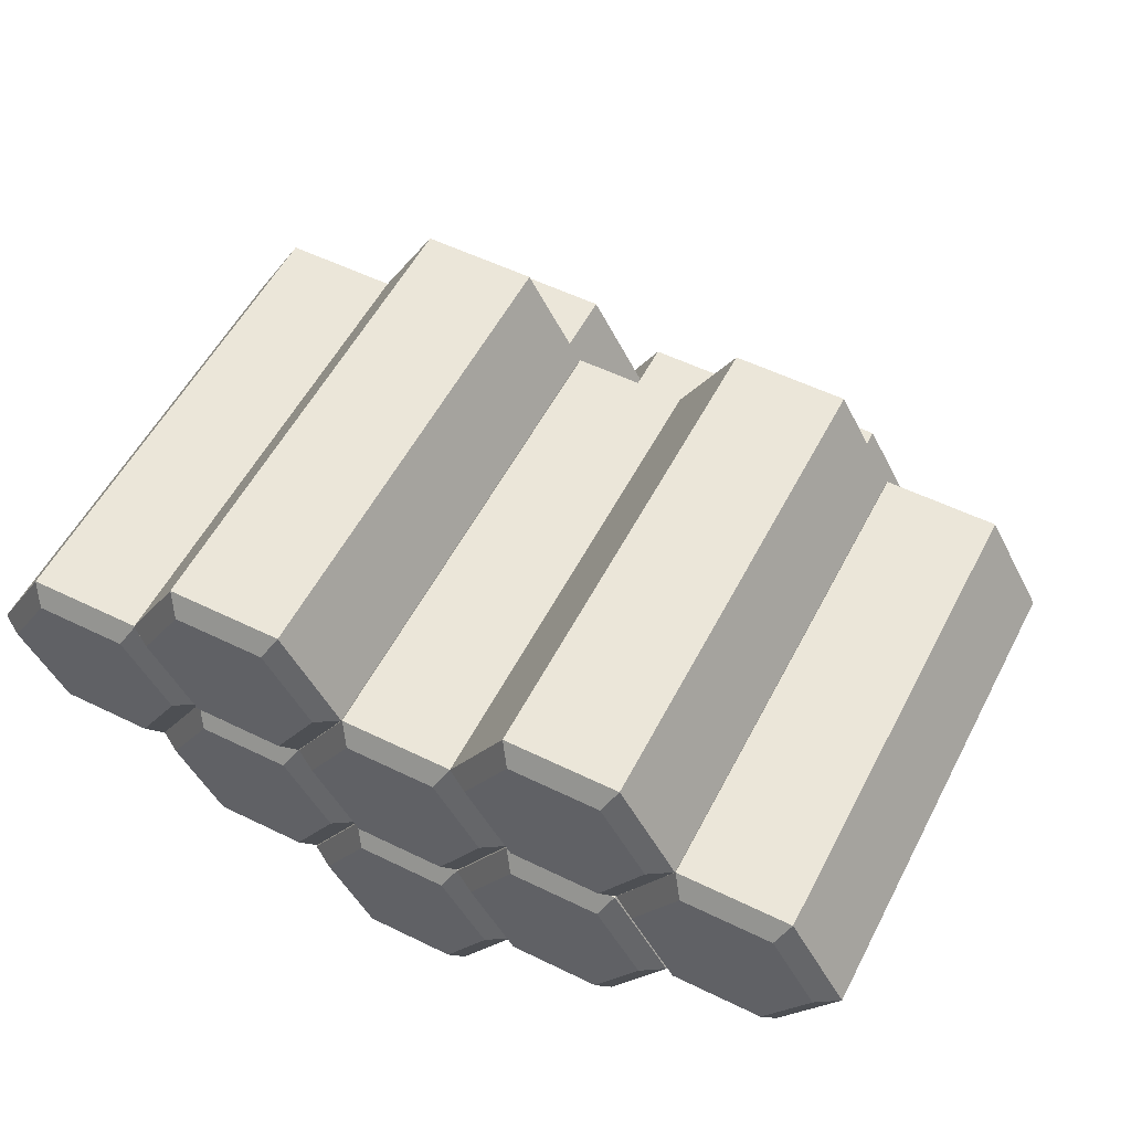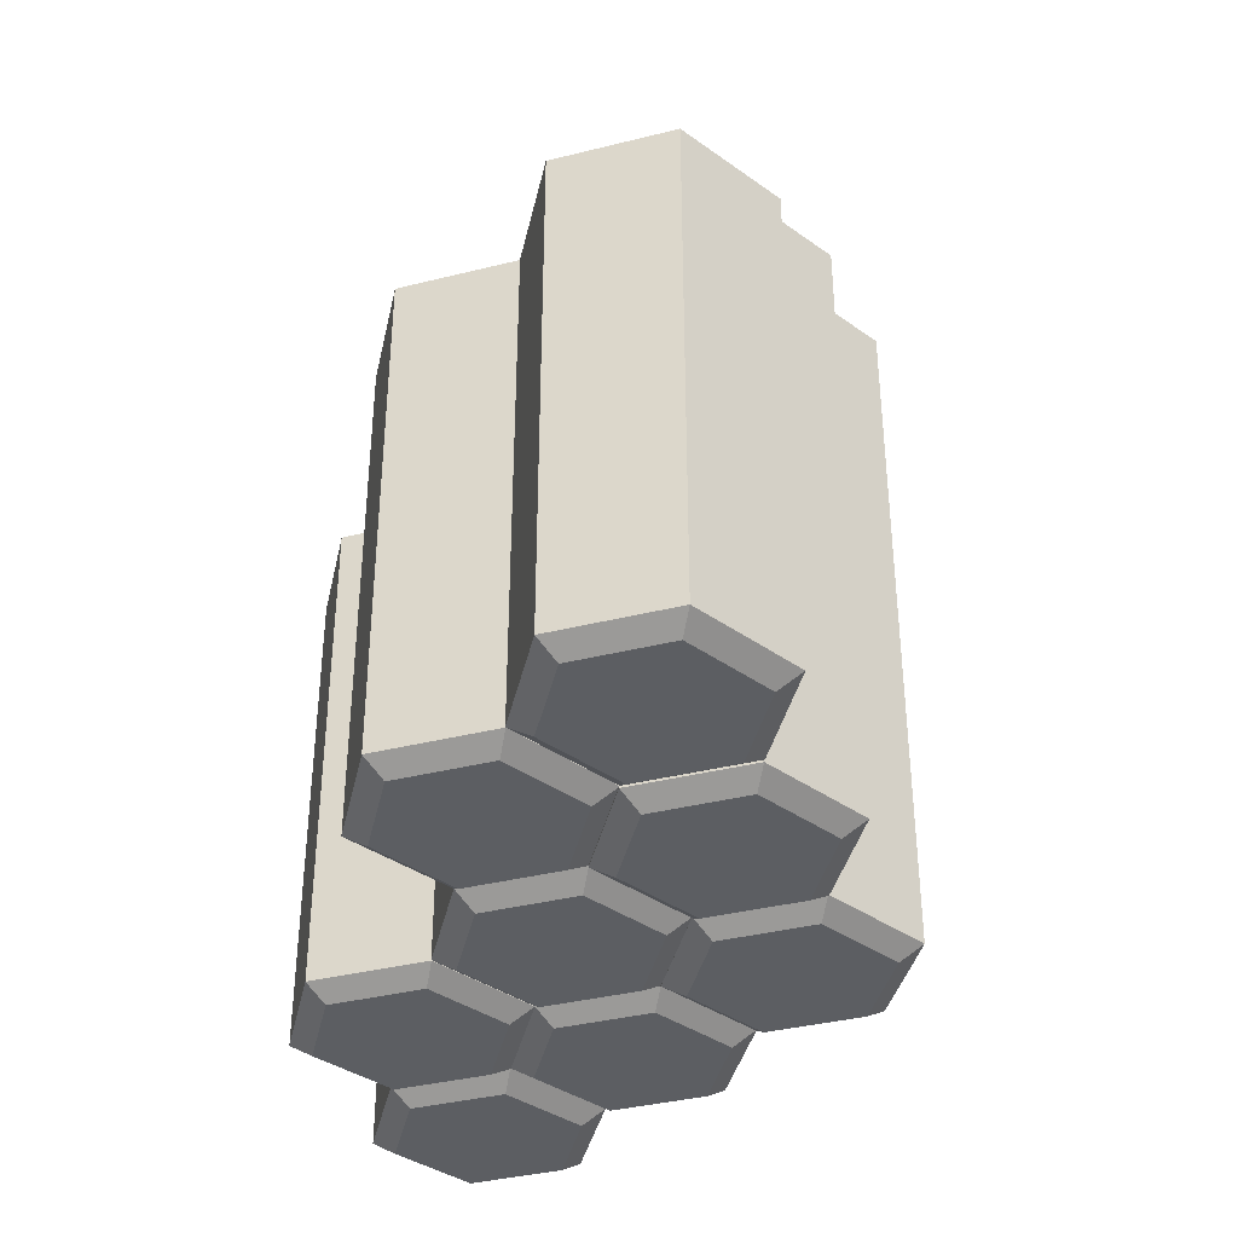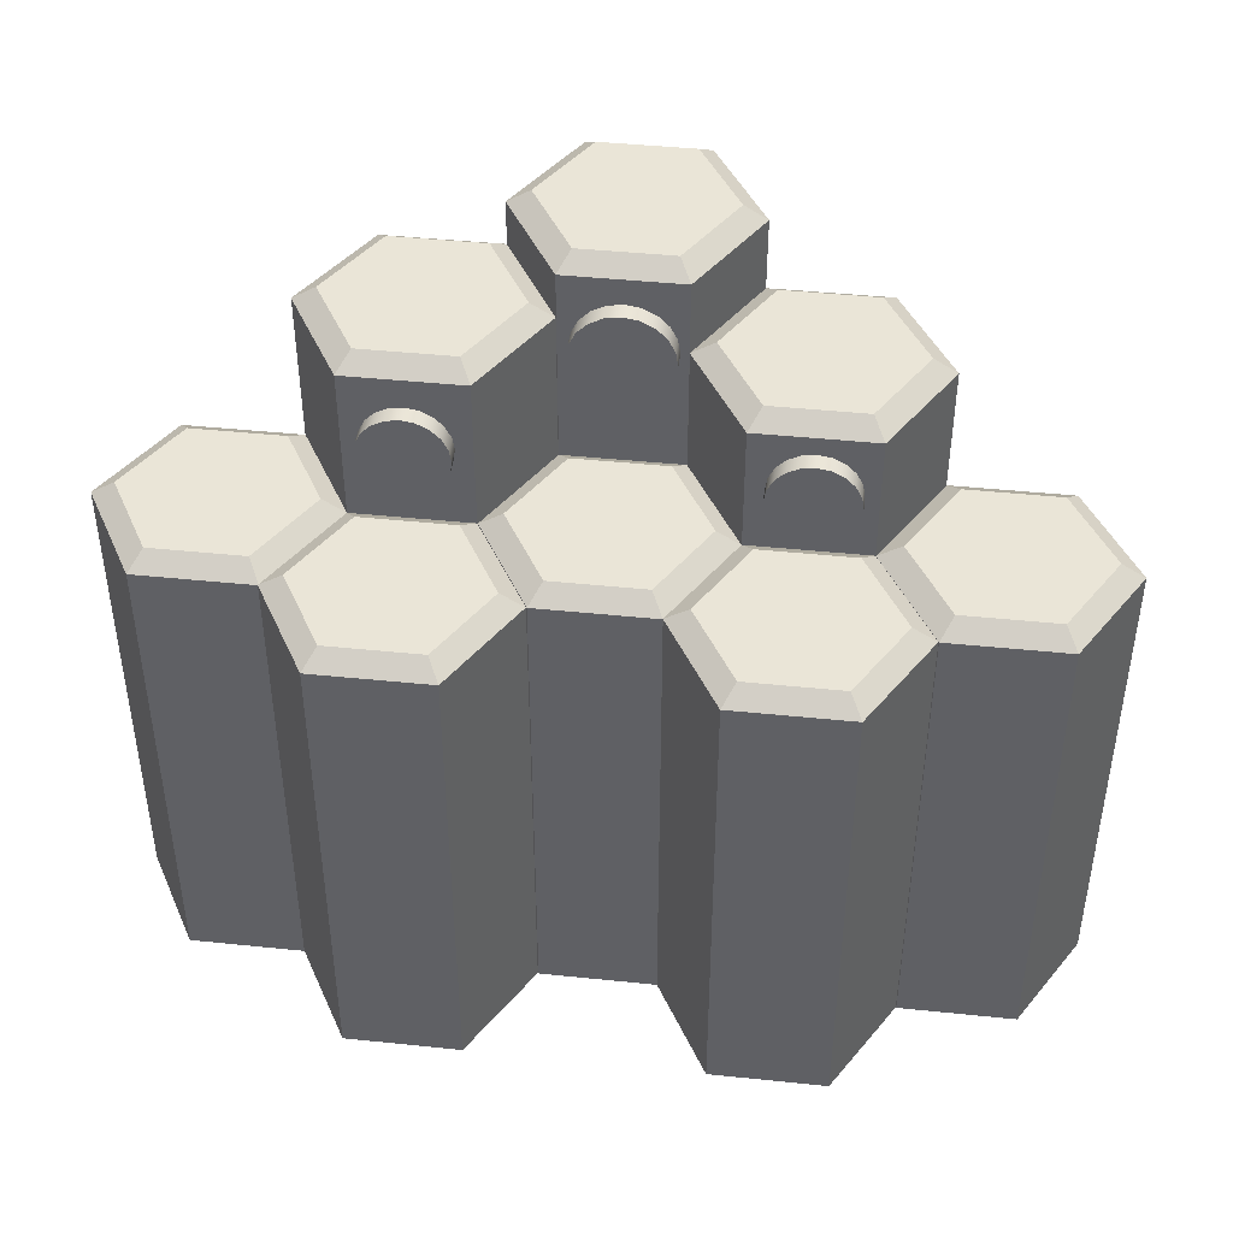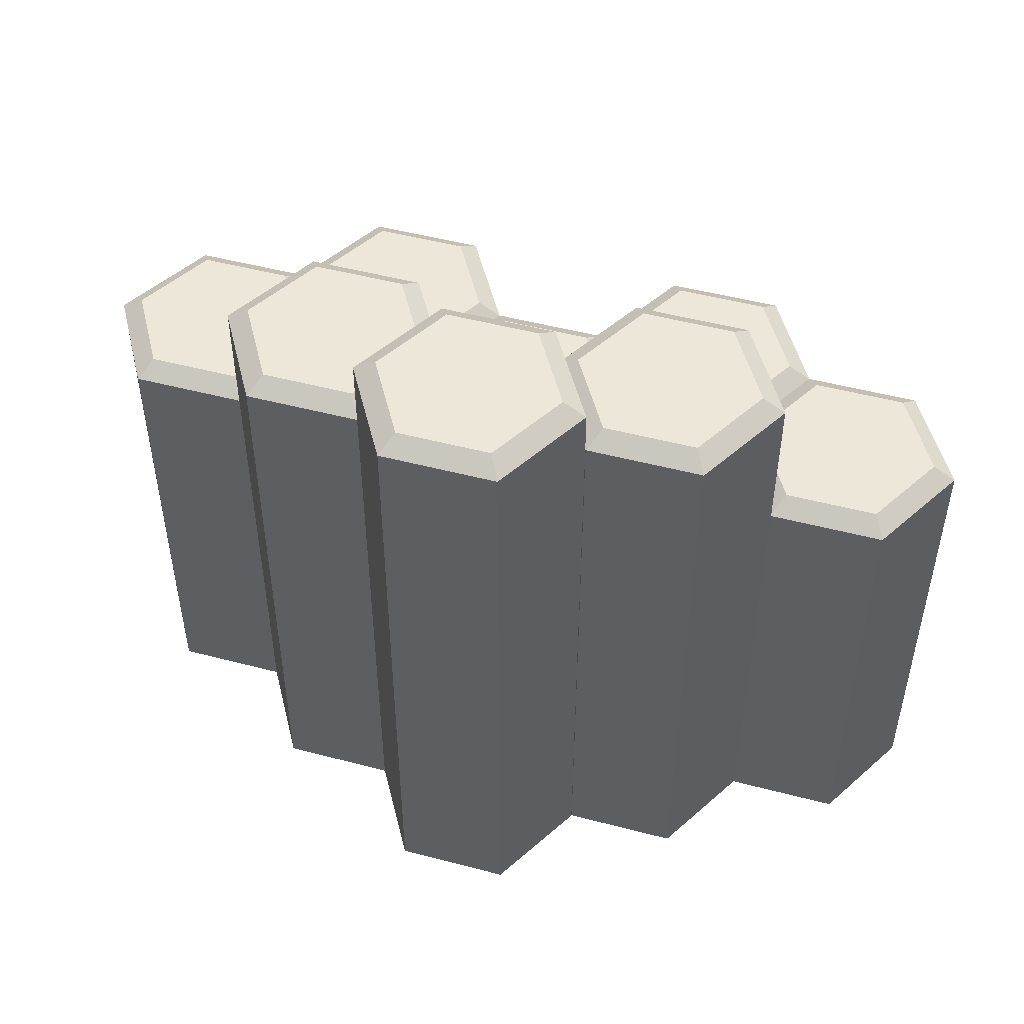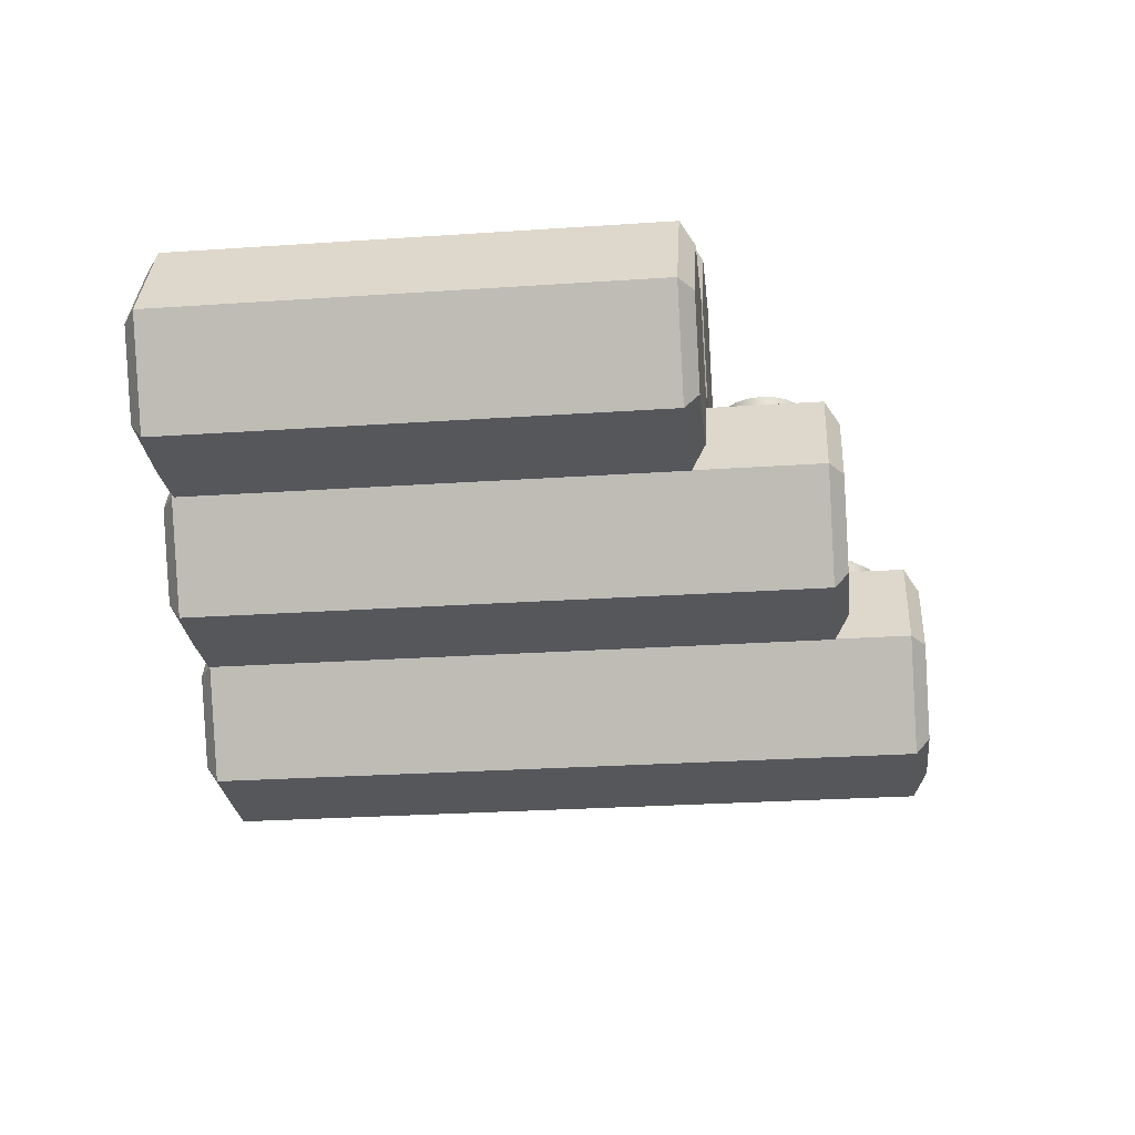
<metadata>
{"format":"obj","ext":"obj","renderer":"f3d","projection":"perspective","resolution":1024,"background":"white","views":[{"elev":55.3,"azim":27.2,"up":"+Z"},{"elev":-37.8,"azim":77.7,"up":"+Y"},{"elev":44.0,"azim":6.9,"up":"+Y"},{"elev":50.0,"azim":-163.9,"up":"+Y"},{"elev":-26.5,"azim":96.1,"up":"+Z"}]}
</metadata>
<code>
g default
v 150.2 -382 600
v 150.2 1069 600
v 266.3 -353.6 399
v 243.1 -382 439.2
v 34.17 -353.6 399
v 57.38 -382 439.2
v -81.9 -353.6 600
v -35.48 -382 600
v 34.17 -353.6 801
v 57.38 -382 760.8
v 266.3 -353.6 801
v 243.1 -382 760.8
v 382.4 -353.6 600
v 336 -382 600
v 266.3 1041 399
v 243.1 1069 439.2
v 34.17 1041 399
v 57.38 1069 439.2
v -81.9 1041 600
v -35.48 1069 600
v 34.17 1041 801
v 57.38 1069 760.8
v 266.3 1041 801
v 243.1 1069 760.8
v 382.4 1041 600
v 336 1069 600
g pillar_1
f 3 4 6 5
f 4 3 13 14
f 5 6 8 7
f 7 8 10 9
f 9 10 12 11
f 11 12 14 13
f 15 16 26 25
f 16 15 17 18
f 18 17 19 20
f 20 19 21 22
f 22 21 23 24
f 24 23 25 26
f 3 5 17 15
f 5 7 19 17
f 7 9 21 19
f 9 11 23 21
f 11 13 25 23
f 13 3 15 25
f 6 4 1
f 8 6 1
f 10 8 1
f 12 10 1
f 14 12 1
f 4 14 1
f 16 18 2
f 18 20 2
f 20 22 2
f 22 24 2
f 24 26 2
f 26 16 2
g default
v 498.3 -384.3 800
v 498.3 921.6 800
v 614.4 -355.9 599
v 591.2 -384.3 639.2
v 382.3 -355.9 599
v 405.5 -384.3 639.2
v 266.2 -355.9 800
v 312.6 -384.3 800
v 382.3 -355.9 1001
v 405.5 -384.3 960.8
v 614.4 -355.9 1001
v 591.2 -384.3 960.8
v 730.5 -355.9 800
v 684.1 -384.3 800
v 614.4 893.2 599
v 591.2 921.6 639.2
v 382.3 893.2 599
v 405.5 921.6 639.2
v 266.2 893.2 800
v 312.6 921.6 800
v 382.3 893.2 1001
v 405.5 921.6 960.8
v 614.4 893.2 1001
v 591.2 921.6 960.8
v 730.5 893.2 800
v 684.1 921.6 800
g pillar_3
f 29 30 32 31
f 30 29 39 40
f 31 32 34 33
f 33 34 36 35
f 35 36 38 37
f 37 38 40 39
f 41 42 52 51
f 42 41 43 44
f 44 43 45 46
f 46 45 47 48
f 48 47 49 50
f 50 49 51 52
f 29 31 43 41
f 31 33 45 43
f 33 35 47 45
f 35 37 49 47
f 37 39 51 49
f 39 29 41 51
f 32 30 27
f 34 32 27
f 36 34 27
f 38 36 27
f 40 38 27
f 30 40 27
f 42 44 28
f 44 46 28
f 46 48 28
f 48 50 28
f 50 52 28
f 52 42 28
g default
v -199 -378.8 800
v -199 977 800
v -82.92 -350.4 599
v -106.1 -378.8 639.2
v -315.1 -350.4 599
v -291.8 -378.8 639.2
v -431.1 -350.4 800
v -384.7 -378.8 800
v -315.1 -350.4 1001
v -291.8 -378.8 960.8
v -82.92 -350.4 1001
v -106.1 -378.8 960.8
v 33.15 -350.4 800
v -13.27 -378.8 800
v -82.92 948.6 599
v -106.1 977 639.2
v -315.1 948.6 599
v -291.8 977 639.2
v -431.1 948.6 800
v -384.7 977 800
v -315.1 948.6 1001
v -291.8 977 960.8
v -82.92 948.6 1001
v -106.1 977 960.8
v 33.15 948.6 800
v -13.27 977 800
g pillar_2
f 55 56 58 57
f 56 55 65 66
f 57 58 60 59
f 59 60 62 61
f 61 62 64 63
f 63 64 66 65
f 67 68 78 77
f 68 67 69 70
f 70 69 71 72
f 72 71 73 74
f 74 73 75 76
f 76 75 77 78
f 55 57 69 67
f 57 59 71 69
f 59 61 73 71
f 61 63 75 73
f 63 65 77 75
f 65 55 67 77
f 58 56 53
f 60 58 53
f 62 60 53
f 64 62 53
f 66 64 53
f 56 66 53
f 68 70 54
f 70 72 54
f 72 74 54
f 74 76 54
f 76 78 54
f 78 68 54
g default
v -545.7 -380.2 1000
v -545.7 666.2 1000
v -429.6 -351.8 799
v -452.8 -380.2 839.2
v -661.7 -351.8 799
v -638.5 -380.2 839.2
v -777.8 -351.8 1000
v -731.4 -380.2 1000
v -661.7 -351.8 1201
v -638.5 -380.2 1161
v -429.6 -351.8 1201
v -452.8 -380.2 1161
v -313.5 -351.8 1000
v -360 -380.2 1000
v -429.6 637.8 799
v -452.8 666.2 839.2
v -661.7 637.8 799
v -638.5 666.2 839.2
v -777.8 637.8 1000
v -731.4 666.2 1000
v -661.7 637.8 1201
v -638.5 666.2 1161
v -429.6 637.8 1201
v -452.8 666.2 1161
v -313.5 637.8 1000
v -360 666.2 1000
g pillar_4
f 81 82 84 83
f 82 81 91 92
f 83 84 86 85
f 85 86 88 87
f 87 88 90 89
f 89 90 92 91
f 93 94 104 103
f 94 93 95 96
f 96 95 97 98
f 98 97 99 100
f 100 99 101 102
f 102 101 103 104
f 81 83 95 93
f 83 85 97 95
f 85 87 99 97
f 87 89 101 99
f 89 91 103 101
f 91 81 93 103
f 84 82 79
f 86 84 79
f 88 86 79
f 90 88 79
f 92 90 79
f 82 92 79
f 94 96 80
f 96 98 80
f 98 100 80
f 100 102 80
f 102 104 80
f 104 94 80
g default
v 847.2 -380.2 1000
v 847.2 666.2 1000
v 963.3 -351.8 799
v 940.1 -380.2 839.2
v 731.1 -351.8 799
v 754.4 -380.2 839.2
v 615.1 -351.8 1000
v 661.5 -380.2 1000
v 731.1 -351.8 1201
v 754.4 -380.2 1161
v 963.3 -351.8 1201
v 940.1 -380.2 1161
v 1079 -351.8 1000
v 1033 -380.2 1000
v 963.3 637.8 799
v 940.1 666.2 839.2
v 731.1 637.8 799
v 754.4 666.2 839.2
v 615.1 637.8 1000
v 661.5 666.2 1000
v 731.1 637.8 1201
v 754.4 666.2 1161
v 963.3 637.8 1201
v 940.1 666.2 1161
v 1079 637.8 1000
v 1033 666.2 1000
g pillar_8
f 107 108 110 109
f 108 107 117 118
f 109 110 112 111
f 111 112 114 113
f 113 114 116 115
f 115 116 118 117
f 119 120 130 129
f 120 119 121 122
f 122 121 123 124
f 124 123 125 126
f 126 125 127 128
f 128 127 129 130
f 107 109 121 119
f 109 111 123 121
f 111 113 125 123
f 113 115 127 125
f 115 117 129 127
f 117 107 119 129
f 110 108 105
f 112 110 105
f 114 112 105
f 116 114 105
f 118 116 105
f 108 118 105
f 120 122 106
f 122 124 106
f 124 126 106
f 126 128 106
f 128 130 106
f 130 120 106
g default
v 497.9 -380.2 1200
v 497.9 666.2 1200
v 614 -351.8 999
v 590.8 -380.2 1039
v 381.8 -351.8 999
v 405 -380.2 1039
v 265.8 -351.8 1200
v 312.2 -380.2 1200
v 381.8 -351.8 1401
v 405 -380.2 1361
v 614 -351.8 1401
v 590.8 -380.2 1361
v 730 -351.8 1200
v 683.6 -380.2 1200
v 614 637.8 999
v 590.8 666.2 1039
v 381.8 637.8 999
v 405 666.2 1039
v 265.8 637.8 1200
v 312.2 666.2 1200
v 381.8 637.8 1401
v 405 666.2 1361
v 614 637.8 1401
v 590.8 666.2 1361
v 730 637.8 1200
v 683.6 666.2 1200
g pillar_7
f 133 134 136 135
f 134 133 143 144
f 135 136 138 137
f 137 138 140 139
f 139 140 142 141
f 141 142 144 143
f 145 146 156 155
f 146 145 147 148
f 148 147 149 150
f 150 149 151 152
f 152 151 153 154
f 154 153 155 156
f 133 135 147 145
f 135 137 149 147
f 137 139 151 149
f 139 141 153 151
f 141 143 155 153
f 143 133 145 155
f 136 134 131
f 138 136 131
f 140 138 131
f 142 140 131
f 144 142 131
f 134 144 131
f 146 148 132
f 148 150 132
f 150 152 132
f 152 154 132
f 154 156 132
f 156 146 132
g default
v 150 -380.2 1000
v 150 666.2 1000
v 266.1 -351.8 799
v 242.9 -380.2 839.2
v 33.96 -351.8 799
v 57.18 -380.2 839.2
v -82.1 -351.8 1000
v -35.68 -380.2 1000
v 33.96 -351.8 1201
v 57.18 -380.2 1161
v 266.1 -351.8 1201
v 242.9 -380.2 1161
v 382.2 -351.8 1000
v 335.7 -380.2 1000
v 266.1 637.8 799
v 242.9 666.2 839.2
v 33.96 637.8 799
v 57.18 666.2 839.2
v -82.1 637.8 1000
v -35.68 666.2 1000
v 33.96 637.8 1201
v 57.18 666.2 1161
v 266.1 637.8 1201
v 242.9 666.2 1161
v 382.2 637.8 1000
v 335.7 666.2 1000
g pillar_6
f 159 160 162 161
f 160 159 169 170
f 161 162 164 163
f 163 164 166 165
f 165 166 168 167
f 167 168 170 169
f 171 172 182 181
f 172 171 173 174
f 174 173 175 176
f 176 175 177 178
f 178 177 179 180
f 180 179 181 182
f 159 161 173 171
f 161 163 175 173
f 163 165 177 175
f 165 167 179 177
f 167 169 181 179
f 169 159 171 181
f 162 160 157
f 164 162 157
f 166 164 157
f 168 166 157
f 170 168 157
f 160 170 157
f 172 174 158
f 174 176 158
f 176 178 158
f 178 180 158
f 180 182 158
f 182 172 158
g default
v -199.8 -380.2 1200
v -199.8 666.2 1200
v -83.76 -351.8 999
v -107 -380.2 1039
v -315.9 -351.8 999
v -292.7 -380.2 1039
v -432 -351.8 1200
v -385.5 -380.2 1200
v -315.9 -351.8 1401
v -292.7 -380.2 1361
v -83.76 -351.8 1401
v -107 -380.2 1361
v 32.31 -351.8 1200
v -14.12 -380.2 1200
v -83.76 637.8 999
v -107 666.2 1039
v -315.9 637.8 999
v -292.7 666.2 1039
v -432 637.8 1200
v -385.5 666.2 1200
v -315.9 637.8 1401
v -292.7 666.2 1361
v -83.76 637.8 1401
v -107 666.2 1361
v 32.31 637.8 1200
v -14.12 666.2 1200
g pillar_5
f 185 186 188 187
f 186 185 195 196
f 187 188 190 189
f 189 190 192 191
f 191 192 194 193
f 193 194 196 195
f 197 198 208 207
f 198 197 199 200
f 200 199 201 202
f 202 201 203 204
f 204 203 205 206
f 206 205 207 208
f 185 187 199 197
f 187 189 201 199
f 189 191 203 201
f 191 193 205 203
f 193 195 207 205
f 195 185 197 207
f 188 186 183
f 190 188 183
f 192 190 183
f 194 192 183
f 196 194 183
f 186 196 183
f 198 200 184
f 200 202 184
f 202 204 184
f 204 206 184
f 206 208 184
f 208 198 184
g default
v -119.5 831 995.5
v -131.6 854.8 995.5
v -150.5 873.7 995.5
v -174.3 885.8 995.5
v -200.7 890 995.5
v -227 885.8 995.5
v -250.8 873.7 995.5
v -269.7 854.8 995.5
v -281.8 831 995.5
v -286 804.7 995.5
v -281.8 778.3 995.5
v -269.7 754.5 995.5
v -250.8 735.6 995.5
v -227 723.5 995.5
v -200.7 719.3 995.5
v -174.3 723.5 995.5
v -150.5 735.6 995.5
v -131.6 754.5 995.5
v -119.5 778.3 995.5
v -115.3 804.7 995.5
v -119.5 831 1035
v -131.6 854.8 1035
v -150.5 873.7 1035
v -174.3 885.8 1035
v -200.7 890 1035
v -227 885.8 1035
v -250.8 873.7 1035
v -269.7 854.8 1035
v -281.8 831 1035
v -286 804.7 1035
v -281.8 778.3 1035
v -269.7 754.5 1035
v -250.8 735.6 1035
v -227 723.5 1035
v -200.7 719.3 1035
v -174.3 723.5 1035
v -150.5 735.6 1035
v -131.6 754.5 1035
v -119.5 778.3 1035
v -115.3 804.7 1035
v -200.7 804.7 1035
g zilver
f 209 210 230 229
f 210 211 231 230
f 211 212 232 231
f 212 213 233 232
f 213 214 234 233
f 214 215 235 234
f 215 216 236 235
f 216 217 237 236
f 217 218 238 237
f 218 219 239 238
f 219 220 240 239
f 220 221 241 240
f 221 222 242 241
f 222 223 243 242
f 223 224 244 243
f 224 225 245 244
f 225 226 246 245
f 226 227 247 246
f 227 228 248 247
f 228 209 229 248
f 229 230 249
f 230 231 249
f 231 232 249
f 232 233 249
f 233 234 249
f 234 235 249
f 235 236 249
f 236 237 249
f 237 238 249
f 238 239 249
f 239 240 249
f 240 241 249
f 241 242 249
f 242 243 249
f 243 244 249
f 244 245 249
f 245 246 249
f 246 247 249
f 247 248 249
f 248 229 249
g default
v 583.6 798 995.5
v 571.5 821.8 995.5
v 552.6 840.7 995.5
v 528.8 852.8 995.5
v 502.4 857 995.5
v 476.1 852.8 995.5
v 452.3 840.7 995.5
v 433.4 821.8 995.5
v 421.3 798 995.5
v 417.1 771.6 995.5
v 421.3 745.3 995.5
v 433.4 721.5 995.5
v 452.3 702.6 995.5
v 476.1 690.5 995.5
v 502.4 686.3 995.5
v 528.8 690.5 995.5
v 552.6 702.6 995.5
v 571.5 721.5 995.5
v 583.6 745.3 995.5
v 587.8 771.6 995.5
v 583.6 798 1035
v 571.5 821.8 1035
v 552.6 840.7 1035
v 528.8 852.8 1035
v 502.4 857 1035
v 476.1 852.8 1035
v 452.3 840.7 1035
v 433.4 821.8 1035
v 421.3 798 1035
v 417.1 771.6 1035
v 421.3 745.3 1035
v 433.4 721.5 1035
v 452.3 702.6 1035
v 476.1 690.5 1035
v 502.4 686.3 1035
v 528.8 690.5 1035
v 552.6 702.6 1035
v 571.5 721.5 1035
v 583.6 745.3 1035
v 587.8 771.6 1035
v 502.4 771.6 1035
g bronze
f 250 251 271 270
f 251 252 272 271
f 252 253 273 272
f 253 254 274 273
f 254 255 275 274
f 255 256 276 275
f 256 257 277 276
f 257 258 278 277
f 258 259 279 278
f 259 260 280 279
f 260 261 281 280
f 261 262 282 281
f 262 263 283 282
f 263 264 284 283
f 264 265 285 284
f 265 266 286 285
f 266 267 287 286
f 267 268 288 287
f 268 269 289 288
f 269 250 270 289
f 270 271 290
f 271 272 290
f 272 273 290
f 273 274 290
f 274 275 290
f 275 276 290
f 276 277 290
f 277 278 290
f 278 279 290
f 279 280 290
f 280 281 290
f 281 282 290
f 282 283 290
f 283 284 290
f 284 285 290
f 285 286 290
f 286 287 290
f 287 288 290
f 288 289 290
f 289 270 290
g default
v 245.7 920.5 791.2
v 231.7 947.9 791.2
v 210 969.6 791.2
v 182.6 983.5 791.2
v 152.3 988.3 791.2
v 122 983.5 791.2
v 94.6 969.6 791.2
v 72.88 947.9 791.2
v 58.94 920.5 791.2
v 54.13 890.2 791.2
v 58.94 859.8 791.2
v 72.88 832.4 791.2
v 94.6 810.7 791.2
v 122 796.8 791.2
v 152.3 792 791.2
v 182.6 796.8 791.2
v 210 810.7 791.2
v 231.7 832.4 791.2
v 245.7 859.8 791.2
v 250.5 890.2 791.2
v 245.7 920.5 836.7
v 231.7 947.9 836.7
v 210 969.6 836.7
v 182.6 983.5 836.7
v 152.3 988.3 836.7
v 122 983.5 836.7
v 94.6 969.6 836.7
v 72.88 947.9 836.7
v 58.94 920.5 836.7
v 54.13 890.2 836.7
v 58.94 859.8 836.7
v 72.88 832.4 836.7
v 94.6 810.7 836.7
v 122 796.8 836.7
v 152.3 792 836.7
v 182.6 796.8 836.7
v 210 810.7 836.7
v 231.7 832.4 836.7
v 245.7 859.8 836.7
v 250.5 890.2 836.7
v 152.3 890.2 836.7
g gold
f 291 292 312 311
f 292 293 313 312
f 293 294 314 313
f 294 295 315 314
f 295 296 316 315
f 296 297 317 316
f 297 298 318 317
f 298 299 319 318
f 299 300 320 319
f 300 301 321 320
f 301 302 322 321
f 302 303 323 322
f 303 304 324 323
f 304 305 325 324
f 305 306 326 325
f 306 307 327 326
f 307 308 328 327
f 308 309 329 328
f 309 310 330 329
f 310 291 311 330
f 311 312 331
f 312 313 331
f 313 314 331
f 314 315 331
f 315 316 331
f 316 317 331
f 317 318 331
f 318 319 331
f 319 320 331
f 320 321 331
f 321 322 331
f 322 323 331
f 323 324 331
f 324 325 331
f 325 326 331
f 326 327 331
f 327 328 331
f 328 329 331
f 329 330 331
f 330 311 331

</code>
